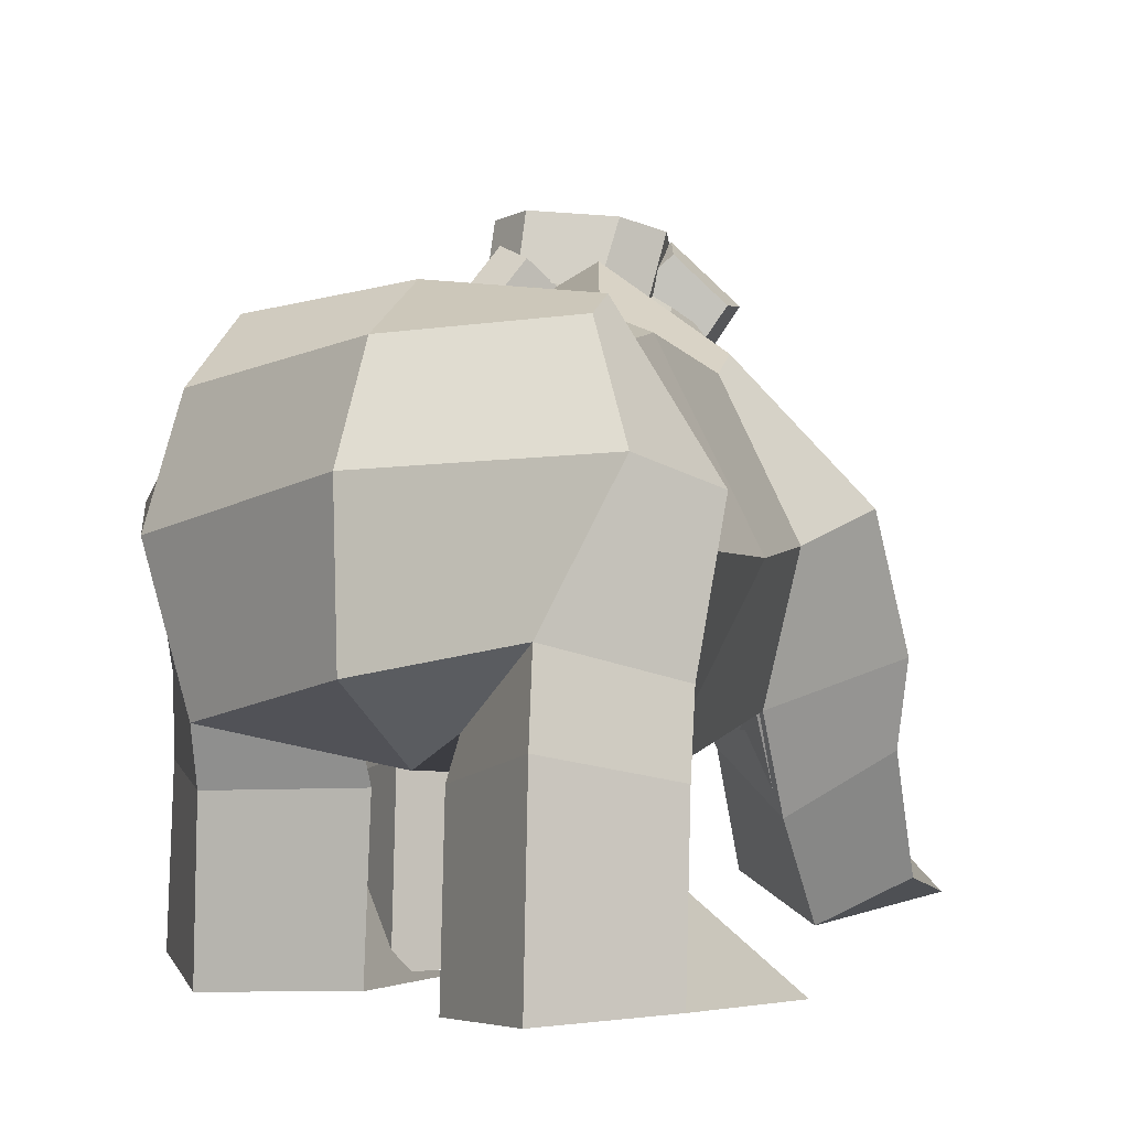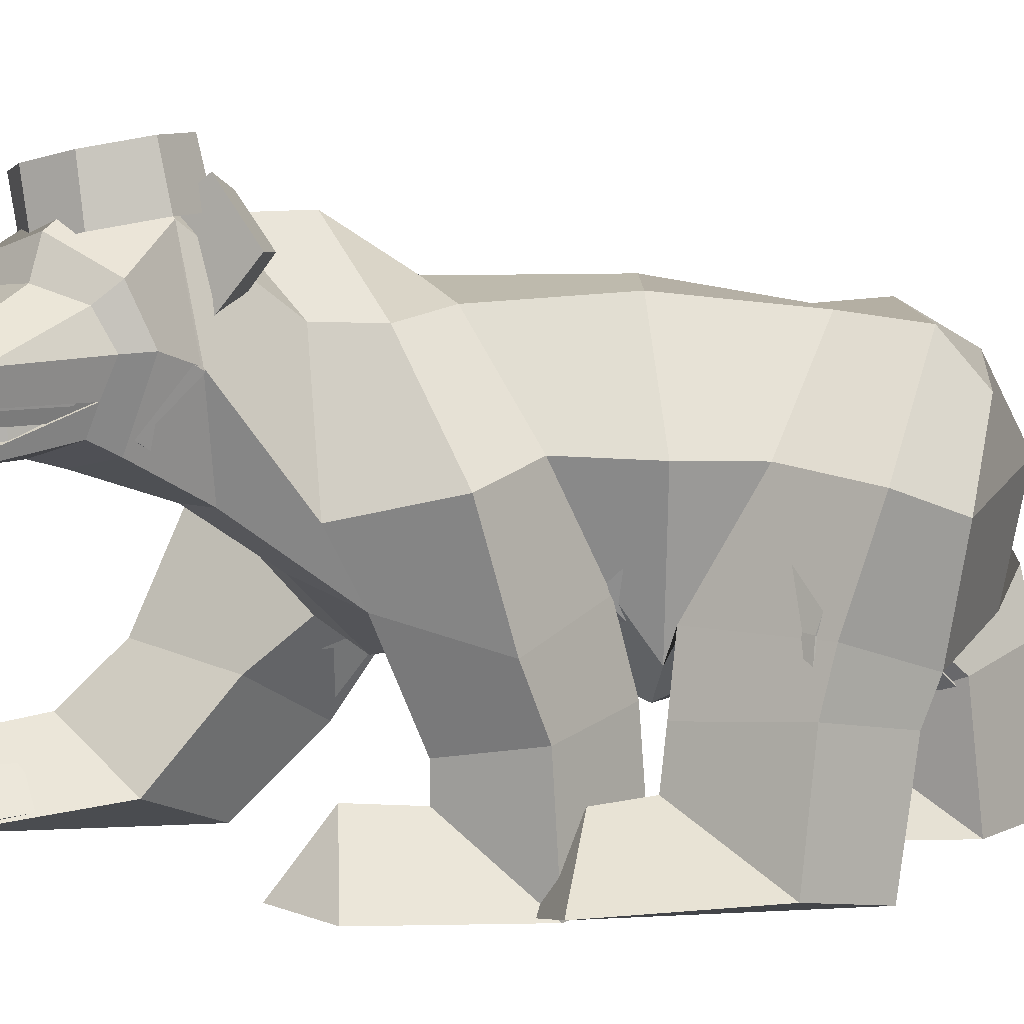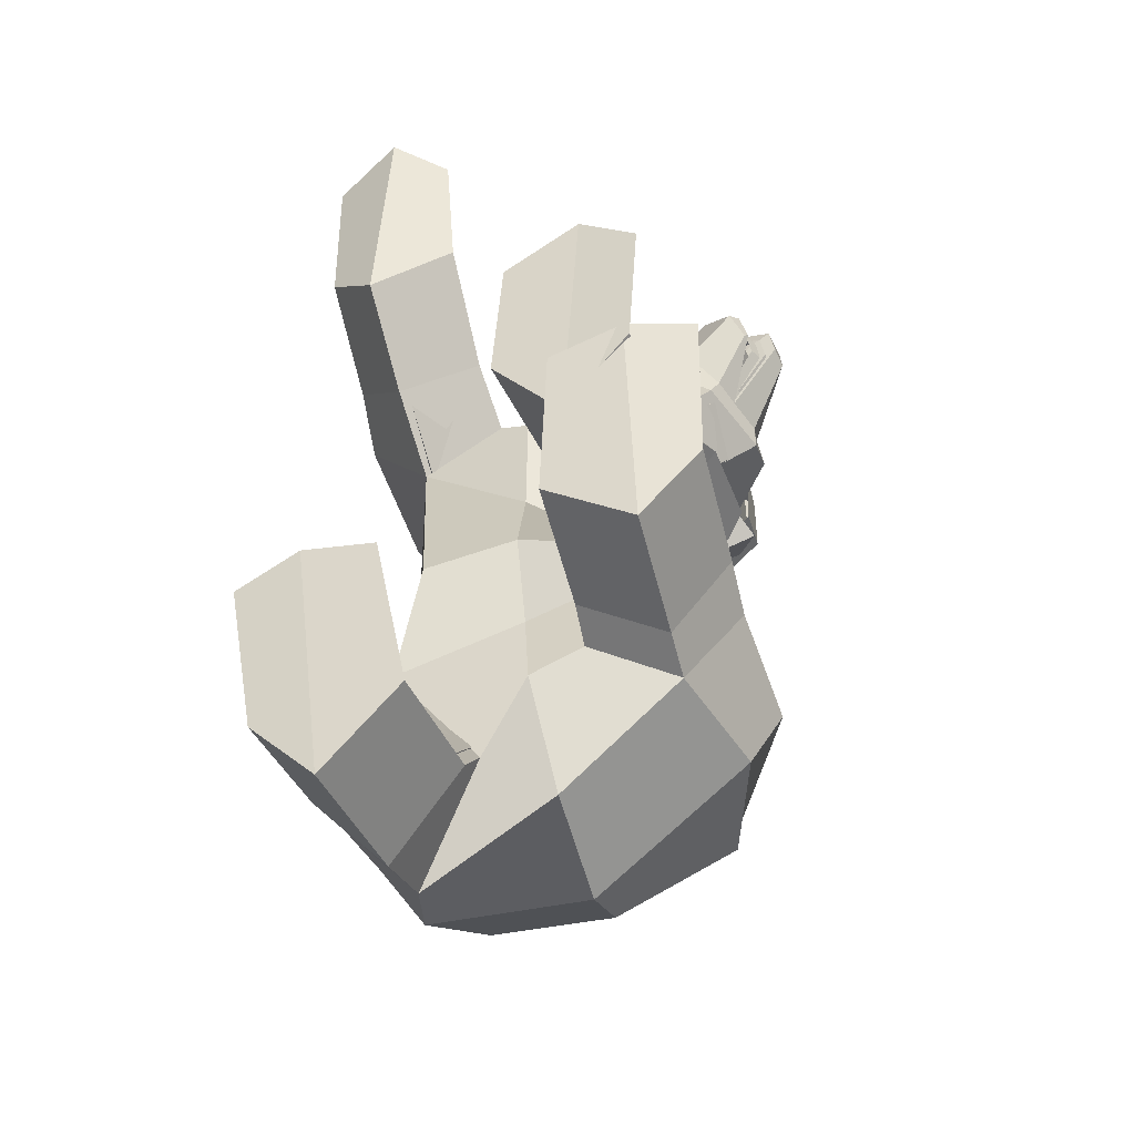
<metadata>
{"format":"obj","ext":"obj","renderer":"f3d","projection":"perspective","resolution":1024,"background":"white","views":[{"elev":-2.1,"azim":-162.4,"up":"+Y"},{"elev":5.6,"azim":82.9,"up":"+Y"},{"elev":-46.1,"azim":19.5,"up":"+Z"}]}
</metadata>
<code>
o Karhu_Plane.003
v 0.472 0.1384 0.04657
v 0.6127 -1.726 -0.02194
v 0.7727 -1.481 -0.2452
v 0.6759 -1.424 0.2773
v 0.6475 0.08123 1.021
v 0.5715 0.0639 -0.9237
v 1.02 -0.6895 -0.526
v 0.9537 -0.6701 0.612
v 0.9515 -0.7025 -0.005472
v 0.8507 -2.176 -0.2016
v 1.02 -1.725 -1.42
v 0.9394 -0.342 -1.672
v 1.22 -0.9584 -1.495
v 1.395 -1.575 -0.7593
v 1.42 -0.7841 -1.011
v 0.7909 -0.000703 -1.408
v 0.4665 -1.856 -0.9768
v 1.065 -2.269 -1.314
v 1.451 -2.154 -0.7112
v 0.5174 -2.256 -0.8556
v 0.8866 -2.597 -0.1271
v 1.133 -3.039 -1.189
v 1.522 -2.926 -0.6094
v 0.5882 -3.048 -0.7402
v 1.001 -2.614 0.3521
v 1.079 -3.066 0.6336
v 1.555 -2.972 0.5468
v 0.6183 -3.095 0.4363
v 1.308 -1.646 0.7932
v 0.6705 -0.0144 1.367
v 1.273 -0.8247 1.017
v 0.7777 -1.455 1.44
v 0.5522 -0.01475 1.794
v 0.9867 -0.9965 1.745
v 0.2823 -1.54 0.8755
v 0.6381 -2.142 0.1142
v 1.147 -2.268 0.6102
v 0.7501 -2.372 1.102
v 0.3028 -2.234 0.7111
v 0.6416 -3.046 0.06158
v 1.1 -3.08 0.5794
v 0.7332 -2.601 1.121
v 0.2548 -3.037 0.6717
v 0.7488 -3.021 1.997
v 1.16 -3.05 1.653
v 0.3125 -3.018 1.697
v 0.7606 -2.569 1.631
v 0.838 -0.8744 2.284
v 0.8873 0.5047 2.465
v 0.9909 -0.2205 2.335
v 1.557 -0.3582 3.432
v 1.395 -0.534 3.426
v 1.179 -0.3498 2.896
v 1.124 -0.5436 2.752
v 1.255 0.2829 2.765
v 1.279 -0.06659 2.607
v 1.376 -0.5836 3.374
v 1.57 -0.126 3.438
v 1.115 -0.5025 2.962
v 1.277 -0.08068 2.799
v 1.236 0.1544 2.928
v 0.7013 0.5082 2.599
v 0.8915 0.734 2.333
v 0.9301 0.1266 2.359
v 1.074 0.4178 2.136
v 0.5815 0.4831 2.441
v 0.7362 0.6621 2.235
v 0.7489 0.1784 2.24
v 0.8784 0.4126 2.078
v -0.62 -0.00931 0.09992
v -0.6971 -1.998 -0.07612
v -0.8351 -1.866 -1.116
v -0.8431 -1.766 1.261
v -0.6997 -0.1255 0.9855
v -0.7065 -0.188 -0.8525
v -1.14 -1.09 -1.013
v -1.073 -0.9653 1.136
v -1.155 -1.067 0.08824
v -0.0745 0.213 -0.009877
v 0 -2.026 -0.06629
v -0.8371 -2.402 -1.558
v -0.07339 -1.741 0.7021
v -0.03424 0.2065 1.165
v -0.04974 0.05121 -0.9551
v -0.8465 -1.455 -2.366
v -0.8939 -0.1533 -1.761
v -1.129 -0.7431 -2.031
v 0.1342 -1.606 -2.028
v 0.03366 -0.1862 -1.942
v 0.07877 -0.7668 -2.223
v -1.348 -1.681 -1.848
v -1.42 -0.8802 -1.6
v -0.8275 -0.02057 -1.324
v -0.00831 0.05602 -1.475
v -0.3745 -1.866 -1.731
v -0.01779 -1.844 -0.676
v 0.06014 -2.01 -1.266
v -0.8617 -2.084 -2.605
v -1.349 -2.211 -2.092
v -0.3979 -2.215 -2.091
v -0.8401 -2.624 -1.576
v -0.8741 -2.999 -2.679
v -1.359 -2.981 -2.156
v -0.4093 -3.02 -2.144
v -1.026 -2.618 -1.115
v -1.106 -3.073 -0.8392
v -1.568 -3.024 -1.001
v -0.6194 -3.063 -0.9622
v -1.426 -1.498 2.013
v -0.6708 0.005146 1.305
v -1.34 -0.7629 1.621
v 0.1382 0.5526 1.711
v -0.8124 -0.9917 2.322
v -0.1497 0.01317 1.995
v -0.8755 -0.5285 2.298
v 0.3084 0.5339 2.251
v -0.4064 -1.541 1.716
v -0.858 -2.412 1.756
v -1.308 -2.108 2.25
v -0.8561 -1.973 2.753
v -0.4592 -2.116 2.224
v -0.8832 -2.908 2.287
v -1.286 -2.689 2.724
v -0.8346 -2.311 3.153
v -0.4316 -2.68 2.755
v -0.8015 -2.923 3.982
v -1.244 -2.825 3.683
v -0.3954 -2.813 3.63
v -0.8077 -2.41 3.708
v -0.2461 -0.6495 2.752
v -0.056 -1.747 1.471
v 0.00648 -1.36 1.891
v 0.05231 0.4997 2.83
v -0.251 -0.05105 2.808
v 0.5051 0.8162 2.686
v 0.2732 -0.9594 2.455
v 1.333 -0.543 3.663
v 1.268 -0.3001 3.773
v 1.513 -0.3328 3.687
v 1.103 -0.4876 3.726
v 0.623 -0.2551 3.491
v 0.3447 -0.3668 3.472
v 0.5598 0.3905 3.47
v 0.3081 0.08166 3.54
v 1.015 0.51 3.159
v 0.7252 -0.6234 3.101
v 1.044 -0.5308 3.716
v 1.315 -0.07468 3.739
v 1.543 -0.05545 3.666
v 1.276 -0.6303 3.62
v 0.9042 -0.611 3.259
v 0.6308 -0.4141 3.459
v 0.5846 0.03899 3.546
v 0.7687 0.2401 3.45
v 1.087 0.2582 3.227
v 0.9793 -0.334 3.284
v 0.3467 0.5352 2.858
v 0.06884 0.8007 2.95
v -0.006227 0.1838 2.993
v -0.2128 0.5153 3.077
v 0.2337 0.5167 2.721
v 0.01374 0.7234 2.787
v -0.03712 0.2457 2.842
v -0.2054 0.5 2.889
v 1.414 -0.5339 3.38
v 1.184 -0.3649 2.914
v 1.371 -0.5386 3.603
v 1.163 -0.4835 3.676
v 0.6988 -0.2674 3.487
v 1.421 -0.407 3.39
v 1.19 -0.238 2.925
v 1.378 -0.4116 3.613
v 1.17 -0.3566 3.686
v 0.7055 -0.1404 3.497
v 1.518 -0.3315 3.422
v 1.246 -0.3174 2.948
v 1.477 -0.3287 3.645
v 1.267 -0.2811 3.717
v 0.7616 -0.2199 3.52
v 1.461 -0.4456 3.419
v 1.189 -0.4315 2.945
v 1.42 -0.4428 3.642
v 1.21 -0.3952 3.715
v 0.7046 -0.334 3.518
v 0.3041 0.9406 2.557
v 0.135 0.8887 2.786
v 0.9745 0.9621 2.659
v 0.7564 0.9808 2.485
v 0.7891 0.8413 3.261
v 0.9899 0.8988 3.012
v 0.2147 0.8228 3.174
v 0.4647 0.8099 3.327
v 0.1921 0.546 2.669
v 0.3732 0.5973 2.447
v 0.7792 0.6288 2.408
v 1.003 0.6086 2.592
v 1.034 0.5409 2.974
v 0.8406 0.4857 3.213
v 0.4854 0.4539 3.271
v 0.2496 0.4703 3.104
v 0.4994 0.2036 0.000961
v 0.6586 -1.833 -0.08506
v 0.812 -1.588 -0.1332
v 0.6713 -1.435 0.2003
v 0.6836 0.14 1.035
v 0.6121 0.1001 -1.022
v 1.094 -0.6853 -0.5837
v 1.005 -0.6488 0.6067
v 1.004 -0.6844 -0.05256
v 0.8636 -2.102 -0.07276
v 1.088 -1.83 -1.53
v 0.9993 -0.3307 -1.808
v 1.294 -0.9783 -1.623
v 1.476 -1.599 -0.8609
v 1.503 -0.7946 -1.116
v 0.8437 0.02631 -1.531
v 0.4257 -1.903 -1.094
v 1.105 -2.14 -1.407
v 1.517 -2.012 -0.7526
v 0.4405 -2.135 -0.9196
v 0.8999 -2.496 -0.02407
v 1.187 -3.073 -1.262
v 1.603 -2.943 -0.6422
v 0.5276 -3.093 -0.7913
v 1.036 -2.523 0.3907
v 1.13 -3.097 0.6886
v 1.638 -2.992 0.5957
v 0.5895 -3.131 0.4998
v 1.377 -1.672 0.7985
v 0.7078 0.03908 1.399
v 1.34 -0.8114 1.034
v 0.823 -1.492 1.537
v 0.5825 0.04592 1.836
v 1.04 -0.9897 1.793
v 0.2105 -1.669 0.8404
v 0.6791 -2.017 0.05152
v 1.239 -2.156 0.6075
v 0.8053 -2.287 1.208
v 0.2002 -2.112 0.7267
v 0.6781 -3.077 -0.02543
v 1.183 -3.115 0.5443
v 0.7842 -2.55 1.205
v 0.1418 -3.061 0.6522
v 0.7963 -3.05 2.104
v 1.249 -3.082 1.725
v 0.2054 -3.042 1.78
v 0.8107 -2.516 1.7
v 0.8941 -0.9157 2.333
v 0.9408 0.591 2.533
v 1.051 -0.171 2.398
v 1.645 -0.3436 3.49
v 1.469 -0.565 3.488
v 1.247 -0.3345 2.929
v 1.123 -0.6288 2.816
v 1.321 0.2916 2.795
v 1.346 -0.07472 2.63
v 1.448 -0.6171 3.433
v 1.655 -0.1374 3.499
v 1.174 -0.5319 3.002
v 1.345 -0.08976 2.83
v 1.304 0.1567 2.965
v 0.6668 0.5408 2.686
v 0.9146 0.8338 2.342
v 0.9593 0.0449 2.371
v 1.15 0.4236 2.087
v 0.517 0.5101 2.485
v 0.7143 0.741 2.217
v 0.7309 0.1144 2.223
v 0.8975 0.4174 2.012
v -0.647 0.05603 0.0549
v -0.718 -2.103 -0.1429
v -0.9111 -2.062 -1.099
v -0.8902 -1.791 1.247
v -0.7323 -0.06713 0.9649
v -0.7357 -0.1087 -0.9264
v -1.19 -1.05 -1.092
v -1.124 -0.947 1.123
v -1.208 -1.048 0.04321
v -0.07459 0.2862 -0.05945
v 0.01191 -2.141 -0.1335
v -0.878 -2.386 -1.416
v -0.07465 -1.765 0.6859
v -0.03264 0.2783 1.174
v -0.04407 0.1174 -1.049
v -0.8815 -1.482 -2.542
v -0.9322 -0.06793 -1.876
v -1.179 -0.6841 -2.158
v 0.1446 -1.634 -2.108
v 0.03836 -0.1408 -2.015
v 0.08583 -0.7508 -2.309
v -1.409 -1.654 -1.963
v -1.484 -0.8261 -1.705
v -0.8626 0.07201 -1.417
v -0.007267 0.1554 -1.516
v -0.3223 -1.866 -1.841
v -0.01554 -1.883 -0.6969
v 0.07314 -2.042 -1.376
v -0.8988 -1.934 -2.651
v -1.421 -2.068 -2.082
v -0.3386 -2.079 -2.079
v -0.8785 -2.531 -1.473
v -0.913 -3.028 -2.763
v -1.433 -3.003 -2.202
v -0.351 -3.054 -2.184
v -1.074 -2.531 -1.084
v -1.162 -3.108 -0.7921
v -1.657 -3.051 -0.9649
v -0.6062 -3.096 -0.8983
v -1.494 -1.509 2.038
v -0.7021 0.07006 1.298
v -1.404 -0.7354 1.628
v 0.1482 0.6417 1.747
v -0.8465 -0.9488 2.421
v -0.1539 0.07641 2.043
v -0.9158 -0.49 2.343
v 0.3313 0.6218 2.31
v -0.3342 -1.655 1.756
v -0.9025 -2.36 1.631
v -1.395 -2.009 2.191
v -0.8945 -1.843 2.807
v -0.3995 -2 2.165
v -0.9302 -2.963 2.235
v -1.373 -2.721 2.712
v -0.8725 -2.264 3.243
v -0.371 -2.698 2.75
v -0.8409 -2.969 4.087
v -1.328 -2.862 3.758
v -0.3939 -2.85 3.701
v -0.8459 -2.367 3.791
v -0.2256 -0.6778 2.845
v -0.03865 -1.844 1.465
v 0.01215 -1.368 1.936
v 0.06519 0.5857 2.916
v -0.2519 0.008527 2.888
v 0.5537 0.9165 2.756
v 0.2973 -0.9456 2.522
v 1.404 -0.5744 3.736
v 1.343 -0.2826 3.847
v 1.599 -0.3169 3.758
v 1.162 -0.5164 3.803
v 0.6635 -0.2352 3.553
v 0.3662 -0.4249 3.54
v 0.5923 0.4044 3.534
v 0.3276 0.08057 3.608
v 1.071 0.5297 3.207
v 0.7394 -0.7157 3.114
v 1.1 -0.5617 3.791
v 1.388 -0.0836 3.815
v 1.626 -0.06344 3.738
v 1.343 -0.666 3.692
v 0.9537 -0.6457 3.313
v 0.667 -0.4394 3.522
v 0.6195 0.03573 3.613
v 0.8132 0.2465 3.512
v 1.148 0.2655 3.277
v 1.033 -0.3553 3.339
v 0.4427 0.5579 2.85
v 0.08205 0.9013 2.967
v -0.01254 0.1042 3.03
v -0.2821 0.5321 3.133
v 0.2937 0.5317 2.666
v 0.01015 0.8008 2.754
v -0.05582 0.1817 2.826
v -0.2732 0.5118 2.888
v 0.2542 0.994 2.502
v 0.05571 0.9331 2.772
v 1.041 1.019 2.622
v 0.7852 1.041 2.418
v 0.8236 0.8775 3.33
v 1.059 0.945 3.036
v 0.1493 0.8558 3.227
v 0.4428 0.8406 3.407
v 0.1227 0.5308 2.634
v 0.3353 0.591 2.374
v 0.812 0.628 2.327
v 1.075 0.6043 2.544
v 1.111 0.5248 2.992
v 0.884 0.4601 3.273
v 0.467 0.4227 3.341
v 0.1902 0.4419 3.144
f 9 8 4 2
f 7 9 2 3
f 6 1 9 7
f 1 5 8 9
f 1 6 84 79
f 2 4 82 80
f 5 1 79 83
f 3 2 80 96
f 15 14 11 13
f 16 15 13 12
f 16 12 89 94
f 13 11 88 90
f 12 13 90 89
f 6 16 94 84
f 6 7 15 16
f 7 3 14 15
f 3 96 97 17
f 97 88 11 17
f 17 20 10 3
f 11 14 19 18
f 14 3 10 19
f 17 11 18 20
f 20 18 22 24
f 20 24 21 10
f 18 19 23 22
f 19 10 21 23
f 24 22 26 28
f 22 23 27 26
f 24 28 25 21
f 23 21 25 27
f 26 27 25
f 5 83 112 30
f 8 5 30 31
f 4 8 31 29
f 31 30 33 34
f 29 31 34 32
f 33 30 112 116
f 4 36 39 35
f 4 29 37 36
f 32 35 39 38
f 29 32 38 37
f 38 39 43 42
f 37 38 42 41
f 36 40 43 39
f 36 37 41 40
f 40 44 46 43
f 40 41 45 44
f 42 43 46 47
f 41 42 47 45
f 44 45 47
f 46 44 47
f 35 131 82 4
f 35 32 132 131
f 33 116 135 49
f 34 33 49 50
f 32 48 136 132
f 32 34 50 48
f 136 48 54 146
f 135 145 55 49
f 50 56 54 48
f 52 137 150 57
f 53 52 57 59
f 55 145 155 61
f 59 57 150 151
f 56 55 61 60
f 58 149 139 51
f 56 60 53 59 54
f 60 58 51 53
f 60 61 58
f 61 155 149 58
f 54 59 151 146
f 49 55 56 50
f 52 53 156 137
f 53 51 139 156
f 62 64 65 63
f 66 67 69 68
f 62 63 67 66
f 65 64 68 69
f 63 65 69 67
f 78 71 73 77
f 76 72 71 78
f 75 76 78 70
f 70 78 77 74
f 70 79 84 75
f 71 80 82 73
f 74 83 79 70
f 72 96 80 71
f 92 87 85 91
f 93 86 87 92
f 93 94 89 86
f 87 90 88 85
f 86 89 90 87
f 75 84 94 93
f 75 93 92 76
f 76 92 91 72
f 72 95 97 96
f 97 95 85 88
f 95 72 81 100
f 85 98 99 91
f 91 99 81 72
f 95 100 98 85
f 100 104 102 98
f 100 81 101 104
f 98 102 103 99
f 99 103 101 81
f 104 108 106 102
f 102 106 107 103
f 104 101 105 108
f 103 107 105 101
f 106 108 105
f 74 110 112 83
f 77 111 110 74
f 73 109 111 77
f 111 115 114 110
f 109 113 115 111
f 114 116 112 110
f 73 117 121 118
f 73 118 119 109
f 113 120 121 117
f 109 119 120 113
f 120 124 125 121
f 119 123 124 120
f 118 121 125 122
f 118 122 123 119
f 122 125 128 126
f 122 126 127 123
f 124 129 128 125
f 123 127 129 124
f 126 129 127
f 128 129 126
f 117 73 82 131
f 117 131 132 113
f 114 133 135 116
f 115 134 133 114
f 113 132 136 130
f 113 130 134 115
f 136 146 142 130
f 135 133 143 145
f 134 130 142 144
f 140 147 150 137
f 141 152 147 140
f 143 154 155 145
f 152 151 150 147
f 144 153 154 143
f 148 138 139 149
f 144 142 152 141 153
f 153 141 138 148
f 153 148 154
f 154 148 149 155
f 142 146 151 152
f 133 134 144 143
f 140 137 156 141
f 141 156 139 138
f 157 158 160 159
f 161 163 164 162
f 157 161 162 158
f 160 164 163 159
f 158 162 164 160
f 28 26 25
f 107 106 105
f 168 167 172 173
f 165 167 172 170
f 169 168 173 174
f 166 165 170 171
f 178 183 182 177
f 175 177 182 180
f 179 184 183 178
f 176 175 180 181
f 189 192 199 198
f 187 190 197 196
f 186 193 200 191
f 191 200 199 192
f 197 190 189 198
f 195 188 187 196
f 193 186 185 194
f 185 188 195 194
f 192 189 190 187 188 185 186 191
f 209 202 204 208
f 207 203 202 209
f 206 207 209 201
f 201 209 208 205
f 201 279 284 206
f 202 280 282 204
f 205 283 279 201
f 203 296 280 202
f 215 213 211 214
f 216 212 213 215
f 216 294 289 212
f 213 290 288 211
f 212 289 290 213
f 206 284 294 216
f 206 216 215 207
f 207 215 214 203
f 203 217 297 296
f 297 217 211 288
f 217 203 210 220
f 211 218 219 214
f 214 219 210 203
f 217 220 218 211
f 220 224 222 218
f 220 210 221 224
f 218 222 223 219
f 219 223 221 210
f 224 228 226 222
f 222 226 227 223
f 224 221 225 228
f 223 227 225 221
f 226 225 227
f 205 230 312 283
f 208 231 230 205
f 204 229 231 208
f 231 234 233 230
f 229 232 234 231
f 233 316 312 230
f 204 235 239 236
f 204 236 237 229
f 232 238 239 235
f 229 237 238 232
f 238 242 243 239
f 237 241 242 238
f 236 239 243 240
f 236 240 241 237
f 240 243 246 244
f 240 244 245 241
f 242 247 246 243
f 241 245 247 242
f 244 247 245
f 246 247 244
f 235 204 282 331
f 235 331 332 232
f 233 249 335 316
f 234 250 249 233
f 232 332 336 248
f 232 248 250 234
f 336 346 254 248
f 335 249 255 345
f 250 248 254 256
f 252 257 350 337
f 253 259 257 252
f 255 261 355 345
f 259 351 350 257
f 256 260 261 255
f 258 251 339 349
f 256 254 259 253 260
f 260 253 251 258
f 260 258 261
f 261 258 349 355
f 254 346 351 259
f 249 250 256 255
f 252 337 356 253
f 253 356 339 251
f 262 263 265 264
f 266 268 269 267
f 262 266 267 263
f 265 269 268 264
f 263 267 269 265
f 278 277 273 271
f 276 278 271 272
f 275 270 278 276
f 270 274 277 278
f 270 275 284 279
f 271 273 282 280
f 274 270 279 283
f 272 271 280 296
f 292 291 285 287
f 293 292 287 286
f 293 286 289 294
f 287 285 288 290
f 286 287 290 289
f 275 293 294 284
f 275 276 292 293
f 276 272 291 292
f 272 296 297 295
f 297 288 285 295
f 295 300 281 272
f 285 291 299 298
f 291 272 281 299
f 295 285 298 300
f 300 298 302 304
f 300 304 301 281
f 298 299 303 302
f 299 281 301 303
f 304 302 306 308
f 302 303 307 306
f 304 308 305 301
f 303 301 305 307
f 306 305 308
f 274 283 312 310
f 277 274 310 311
f 273 277 311 309
f 311 310 314 315
f 309 311 315 313
f 314 310 312 316
f 273 318 321 317
f 273 309 319 318
f 313 317 321 320
f 309 313 320 319
f 320 321 325 324
f 319 320 324 323
f 318 322 325 321
f 318 319 323 322
f 322 326 328 325
f 322 323 327 326
f 324 325 328 329
f 323 324 329 327
f 326 327 329
f 328 326 329
f 317 331 282 273
f 317 313 332 331
f 314 316 335 333
f 315 314 333 334
f 313 330 336 332
f 313 315 334 330
f 336 330 342 346
f 335 345 343 333
f 334 344 342 330
f 340 337 350 347
f 341 340 347 352
f 343 345 355 354
f 352 347 350 351
f 344 343 354 353
f 348 349 339 338
f 344 353 341 352 342
f 353 348 338 341
f 353 354 348
f 354 355 349 348
f 342 352 351 346
f 333 343 344 334
f 340 341 356 337
f 341 338 339 356
f 357 359 360 358
f 361 362 364 363
f 357 358 362 361
f 360 359 363 364
f 358 360 364 362
f 228 225 226
f 307 305 306
f 369 378 379 372
f 367 376 377 370
f 366 371 380 373
f 371 372 379 380
f 377 378 369 370
f 375 376 367 368
f 373 374 365 366
f 365 374 375 368
f 372 371 366 365 368 367 370 369

</code>
